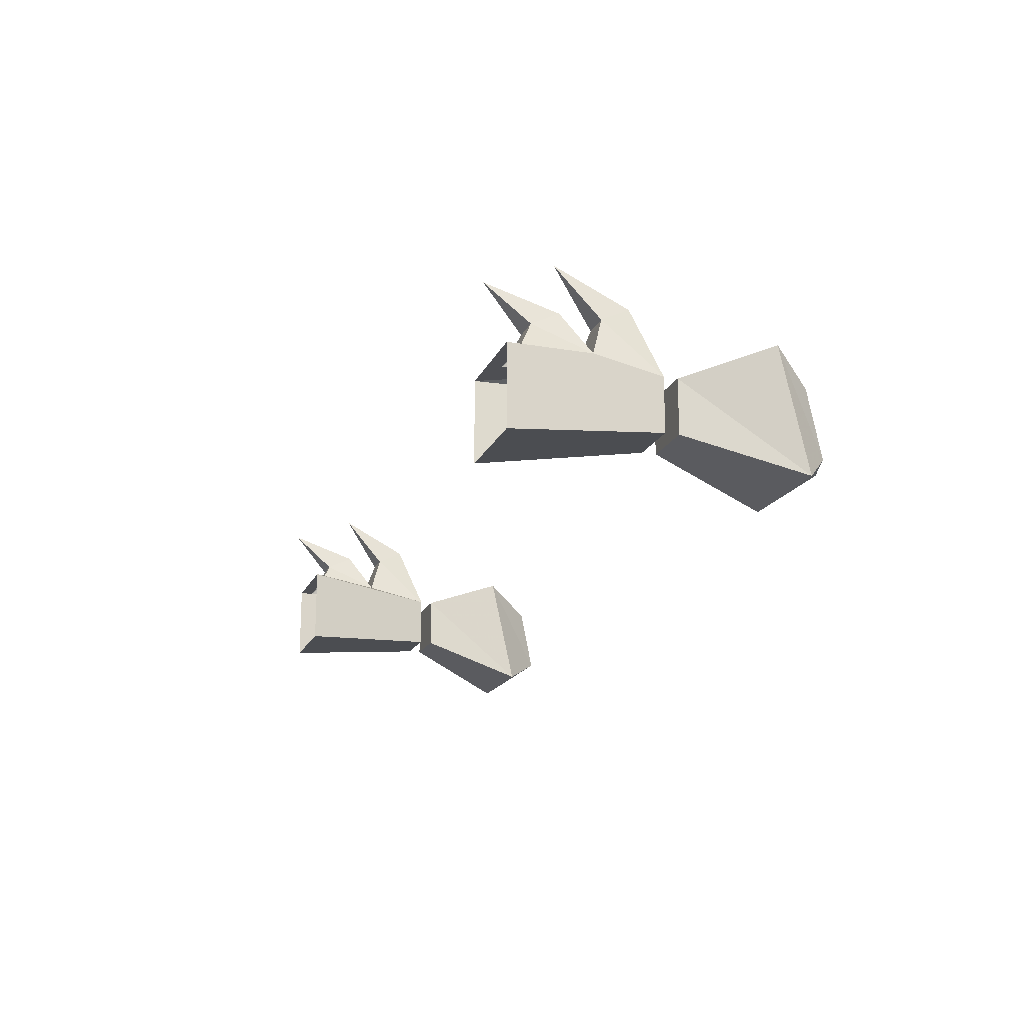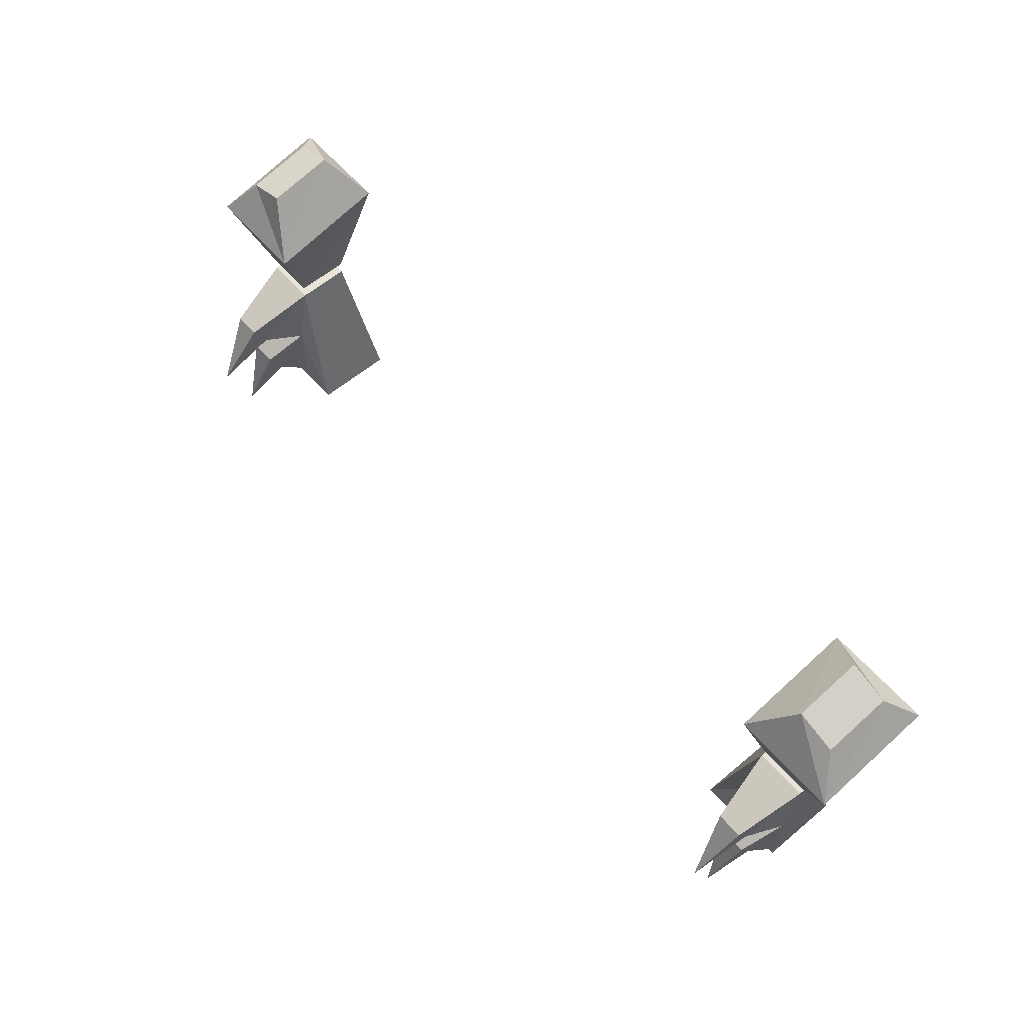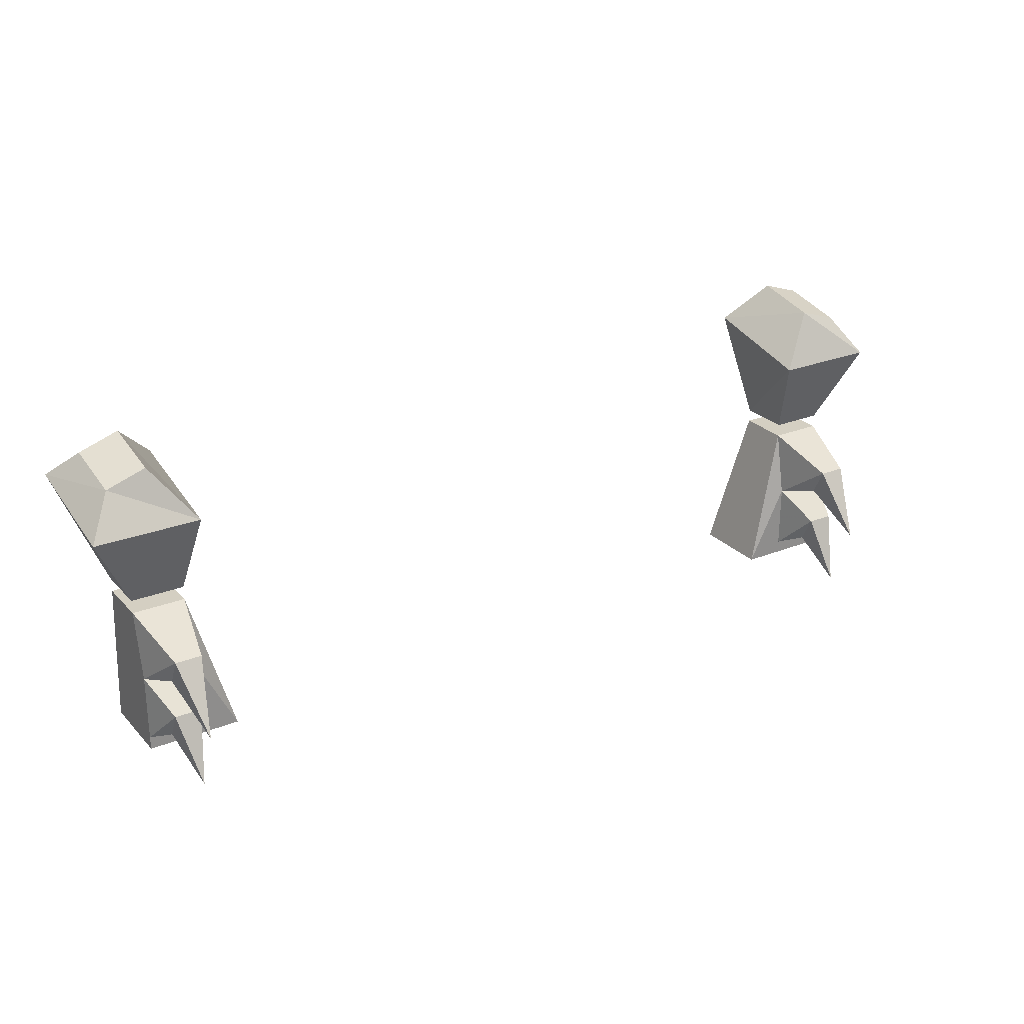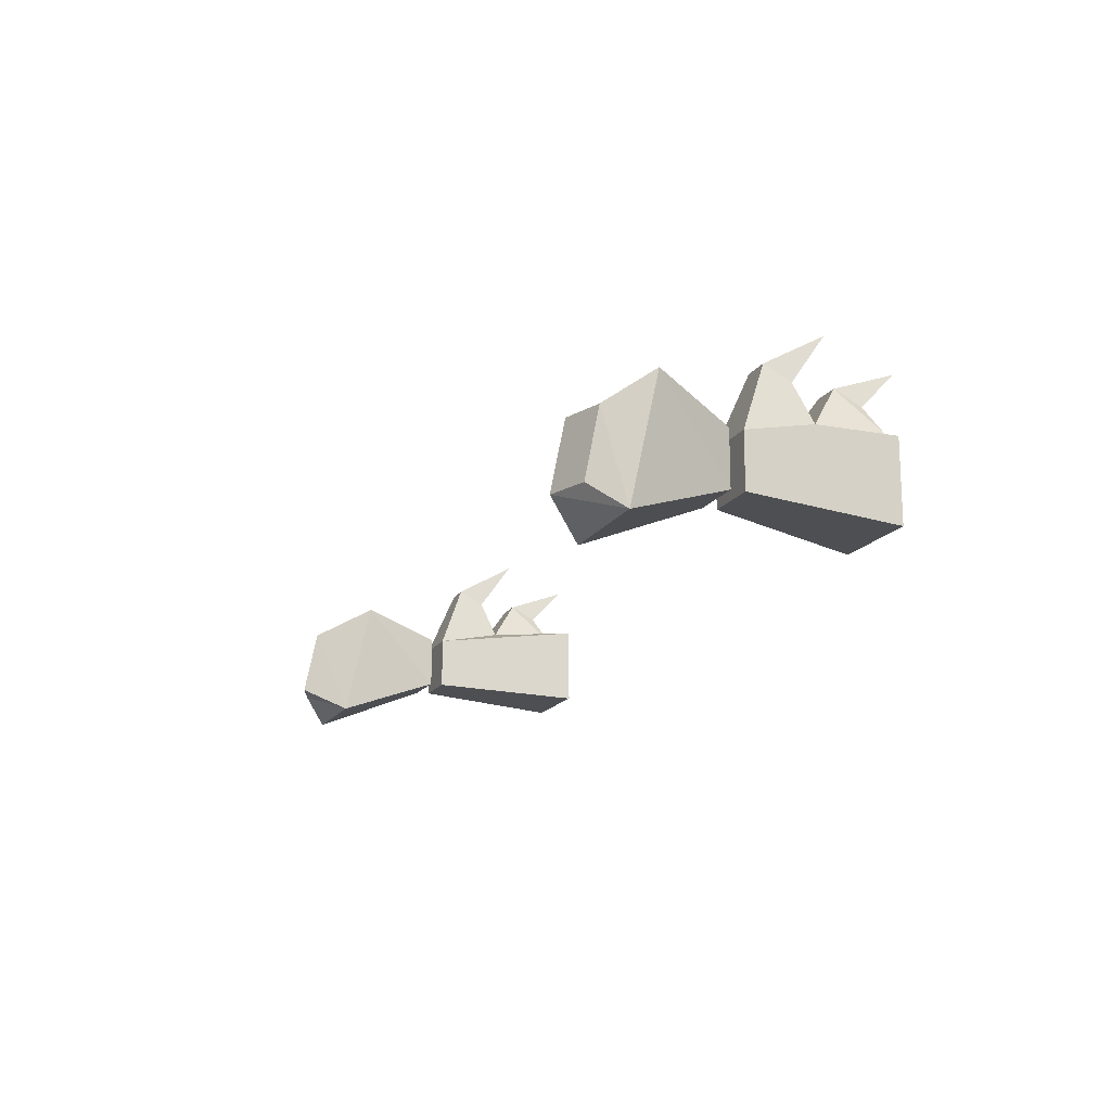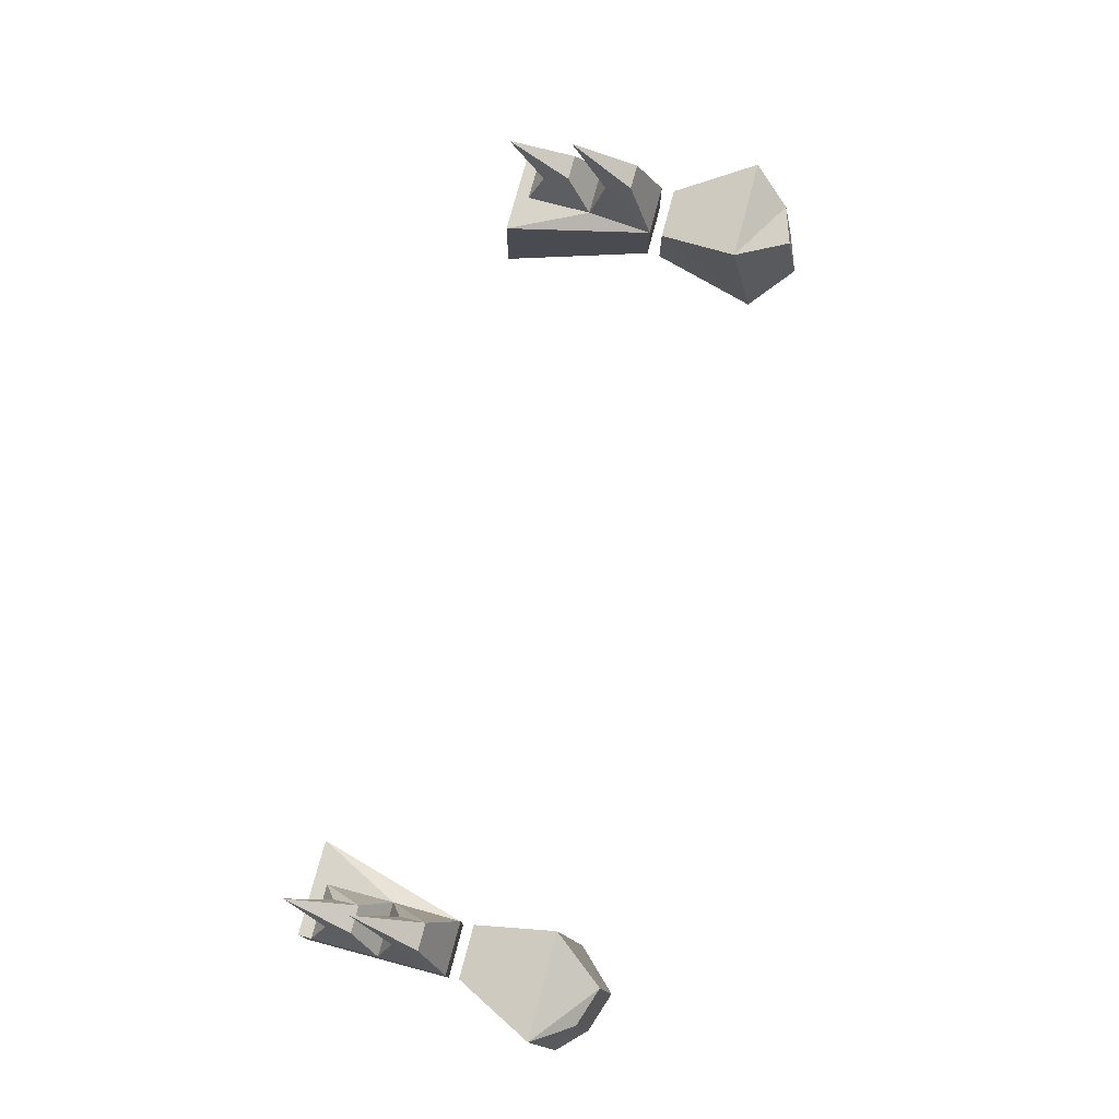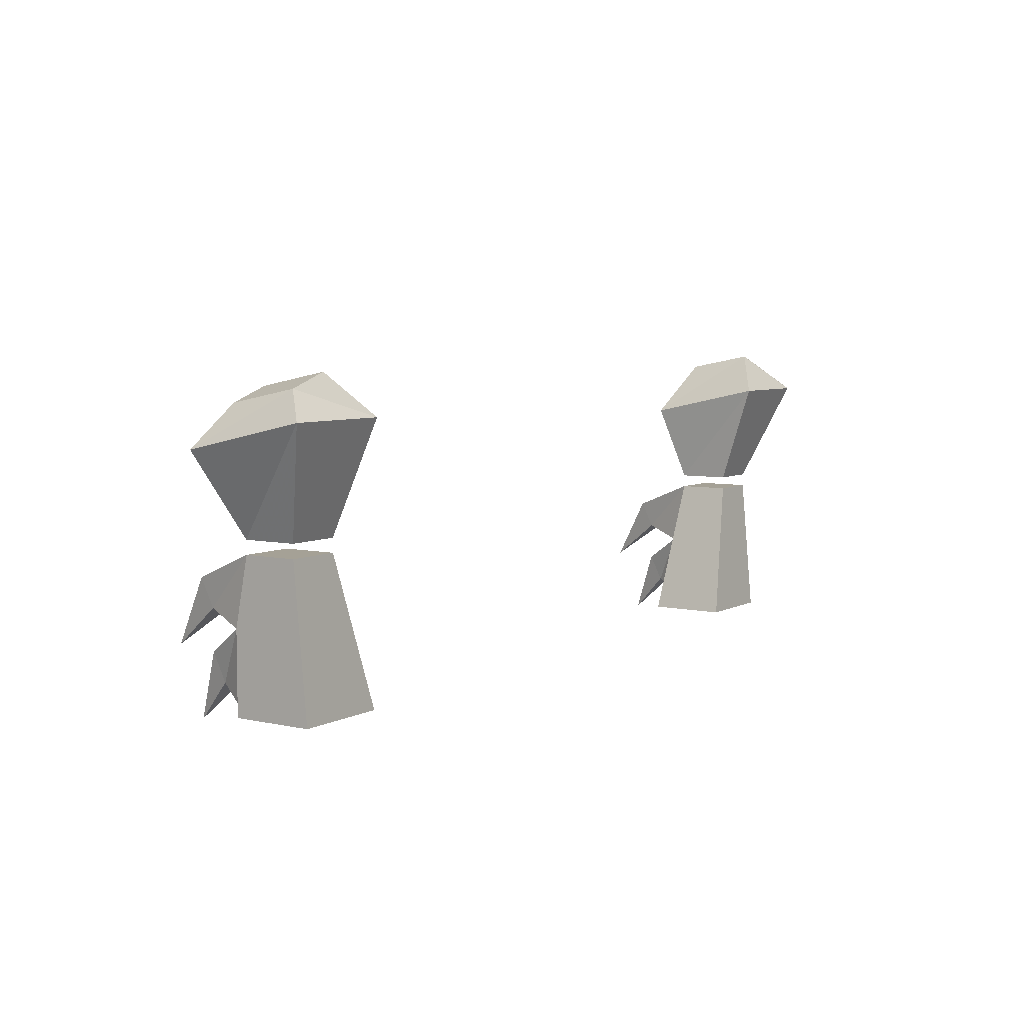
<metadata>
{"format":"obj","ext":"obj","renderer":"f3d","projection":"perspective","resolution":1024,"background":"white","views":[{"elev":-18.2,"azim":71.6,"up":"+Z"},{"elev":59.8,"azim":49.4,"up":"+Y"},{"elev":25.8,"azim":-32.4,"up":"+Y"},{"elev":-16.0,"azim":-111.2,"up":"+Z"},{"elev":75.5,"azim":104.9,"up":"+Z"},{"elev":6.0,"azim":123.8,"up":"+Y"}]}
</metadata>
<code>
v 0.25 -0.7969 0.02344
v 0.2734 -0.75 0.03906
v 0.2109 -0.75 0.03906
v 0.2188 -0.7969 0.02344
v 0.2188 -0.7969 -0.007812
v 0.25 -0.7969 -0.007812
v 0.2734 -0.7344 -0.03125
v 0.2578 -0.7188 -0.01562
v 0.2578 -0.7266 0.02344
v 0.2344 -0.7188 0.02344
v 0.2109 -0.7344 -0.03125
v 0.2344 -0.7109 -0.01562
v -0.25 -0.7969 -0.007812
v -0.2188 -0.7969 -0.007812
v -0.2188 -0.7969 0.02344
v -0.25 -0.7969 0.02344
v -0.2734 -0.75 0.03906
v -0.2734 -0.7344 -0.03125
v -0.2109 -0.7344 -0.03125
v -0.2109 -0.75 0.03906
v -0.2344 -0.7188 0.02344
v -0.2578 -0.7266 0.02344
v -0.2578 -0.7188 -0.01562
v -0.2344 -0.7109 -0.01562
v -0.2422 -0.8594 0.05469
v -0.2266 -0.8594 0.05469
v -0.2188 -0.8438 0.03125
v -0.25 -0.8438 0.03125
v -0.25 -0.8828 0.03125
v -0.2422 -0.875 0.04688
v -0.2344 -0.8984 0.07031
v -0.2266 -0.875 0.04688
v -0.2188 -0.8828 0.03125
v -0.1953 -0.8906 0.03125
v -0.2188 -0.8047 0.02344
v -0.2266 -0.8359 0.05469
v -0.2422 -0.8359 0.05469
v -0.2422 -0.8203 0.0625
v -0.25 -0.8047 0.02344
v -0.25 -0.8047 -0.007812
v -0.25 -0.8906 -0.01562
v -0.25 -0.8906 0.03125
v -0.2266 -0.8203 0.0625
v -0.2188 -0.8047 -0.007812
v -0.1953 -0.8906 -0.01562
v -0.2344 -0.8594 0.08594
v 0.25 -0.8438 0.03125
v 0.2188 -0.8438 0.03125
v 0.2266 -0.8594 0.05469
v 0.2422 -0.8594 0.05469
v 0.2422 -0.875 0.04688
v 0.25 -0.8828 0.03125
v 0.2188 -0.8828 0.03125
v 0.1953 -0.8906 0.03125
v 0.25 -0.8906 0.03125
v 0.2266 -0.875 0.04688
v 0.2188 -0.8047 0.02344
v 0.1953 -0.8906 -0.01562
v 0.2188 -0.8047 -0.007812
v 0.25 -0.8906 -0.01562
v 0.25 -0.8047 -0.007812
v 0.25 -0.8047 0.02344
v 0.2422 -0.8359 0.05469
v 0.2266 -0.8359 0.05469
v 0.2266 -0.8203 0.0625
v 0.2344 -0.8984 0.07031
v 0.2422 -0.8203 0.0625
v 0.2344 -0.8594 0.08594
f 1 2 3
f 1 3 4
f 1 4 5
f 1 5 6
f 1 6 7
f 1 7 2
f 2 7 8
f 2 8 9
f 2 9 10
f 2 10 3
f 3 10 11
f 3 11 5
f 3 5 4
f 7 6 5
f 7 5 11
f 7 11 8
f 8 11 12
f 8 12 9
f 9 12 10
f 10 12 11
f 13 14 15
f 13 15 16
f 13 16 17
f 13 17 18
f 13 18 19
f 13 19 14
f 14 19 15
f 15 19 20
f 15 20 17
f 15 17 16
f 20 21 22
f 20 22 17
f 17 22 18
f 18 22 23
f 18 23 24
f 18 24 19
f 19 24 20
f 20 24 21
f 21 24 23
f 21 23 22
f 25 26 27
f 25 27 28
f 25 28 29
f 25 29 30
f 26 32 27
f 27 32 33
f 27 35 36
f 27 36 28
f 28 36 37
f 28 37 38
f 28 38 39
f 29 33 32
f 29 32 30
f 38 43 35
f 38 35 39
f 35 43 36
f 47 48 49
f 47 49 50
f 47 50 51
f 47 51 52
f 52 51 53
f 53 56 49
f 53 49 48
f 47 62 63
f 47 63 48
f 48 63 64
f 48 64 65
f 48 65 57
f 57 65 62
f 51 56 53
f 62 65 67
f 62 67 63
f 25 30 31
f 25 31 26
f 26 31 32
f 30 32 31
f 36 43 46
f 36 46 37
f 37 46 38
f 38 46 43
f 56 51 66
f 56 66 49
f 49 66 50
f 50 66 51
f 63 67 68
f 63 68 64
f 64 68 65
f 65 68 67
f 27 33 34
f 27 34 35
f 28 39 40
f 28 40 41
f 28 41 42
f 39 35 40
f 40 35 44
f 40 44 45
f 40 45 41
f 34 45 44
f 34 44 35
f 42 34 33
f 42 33 29
f 52 53 54
f 52 54 55
f 53 48 54
f 54 48 57
f 54 57 58
f 58 57 59
f 58 59 60
f 60 59 61
f 60 61 55
f 55 61 47
f 47 61 62
f 57 62 59
f 59 62 61

</code>
